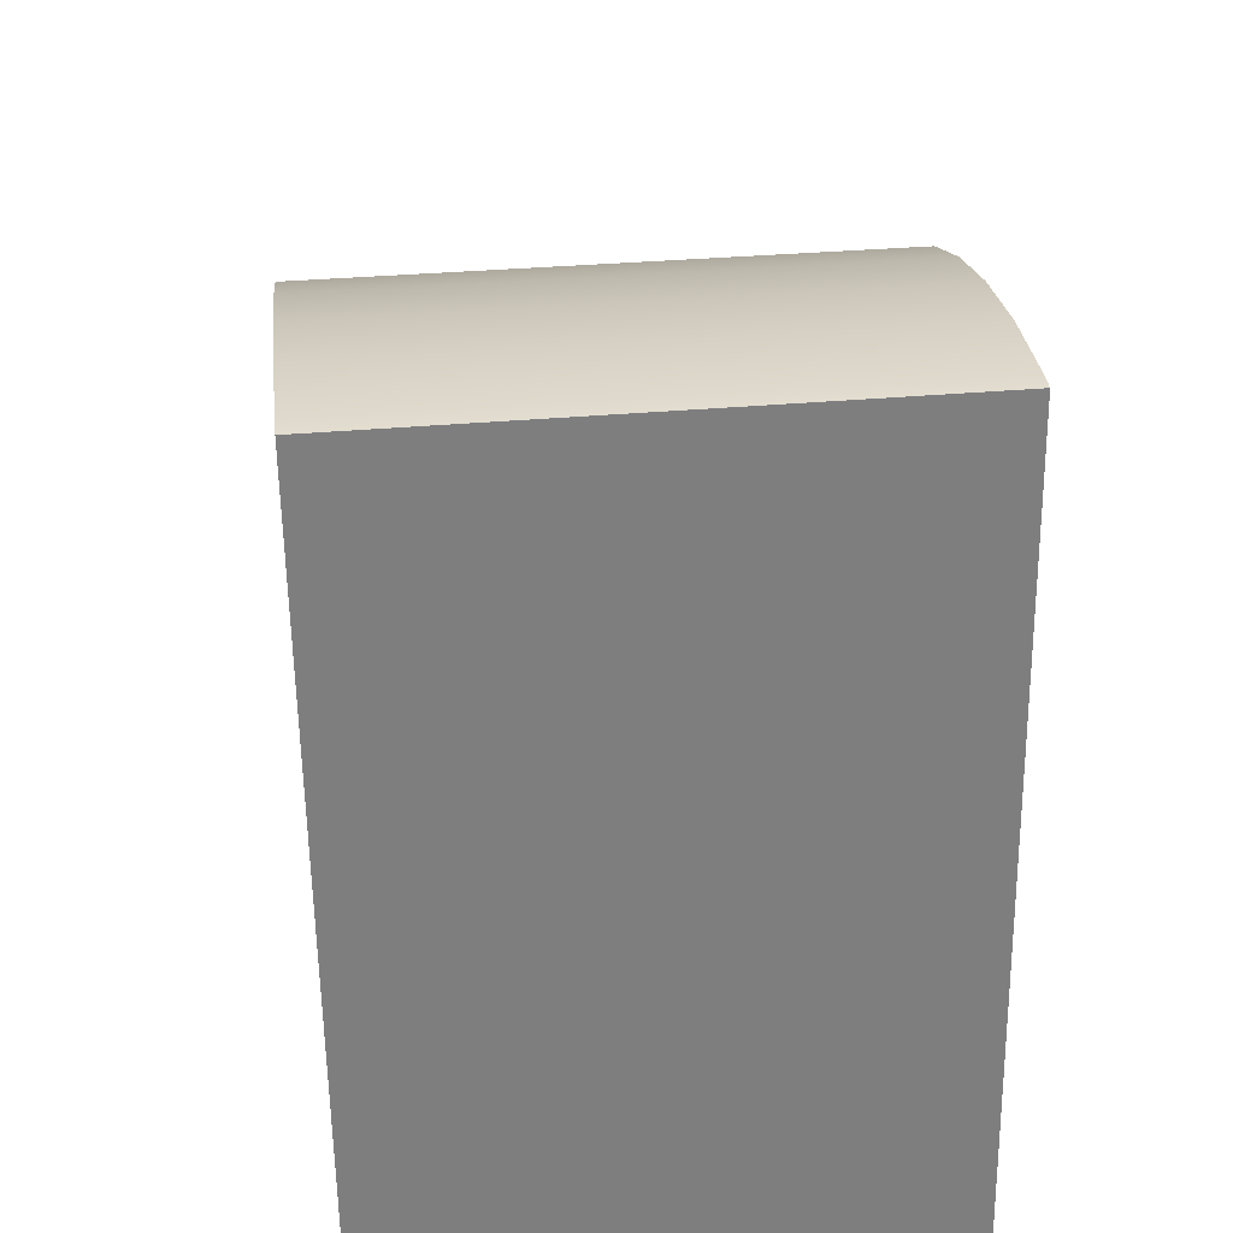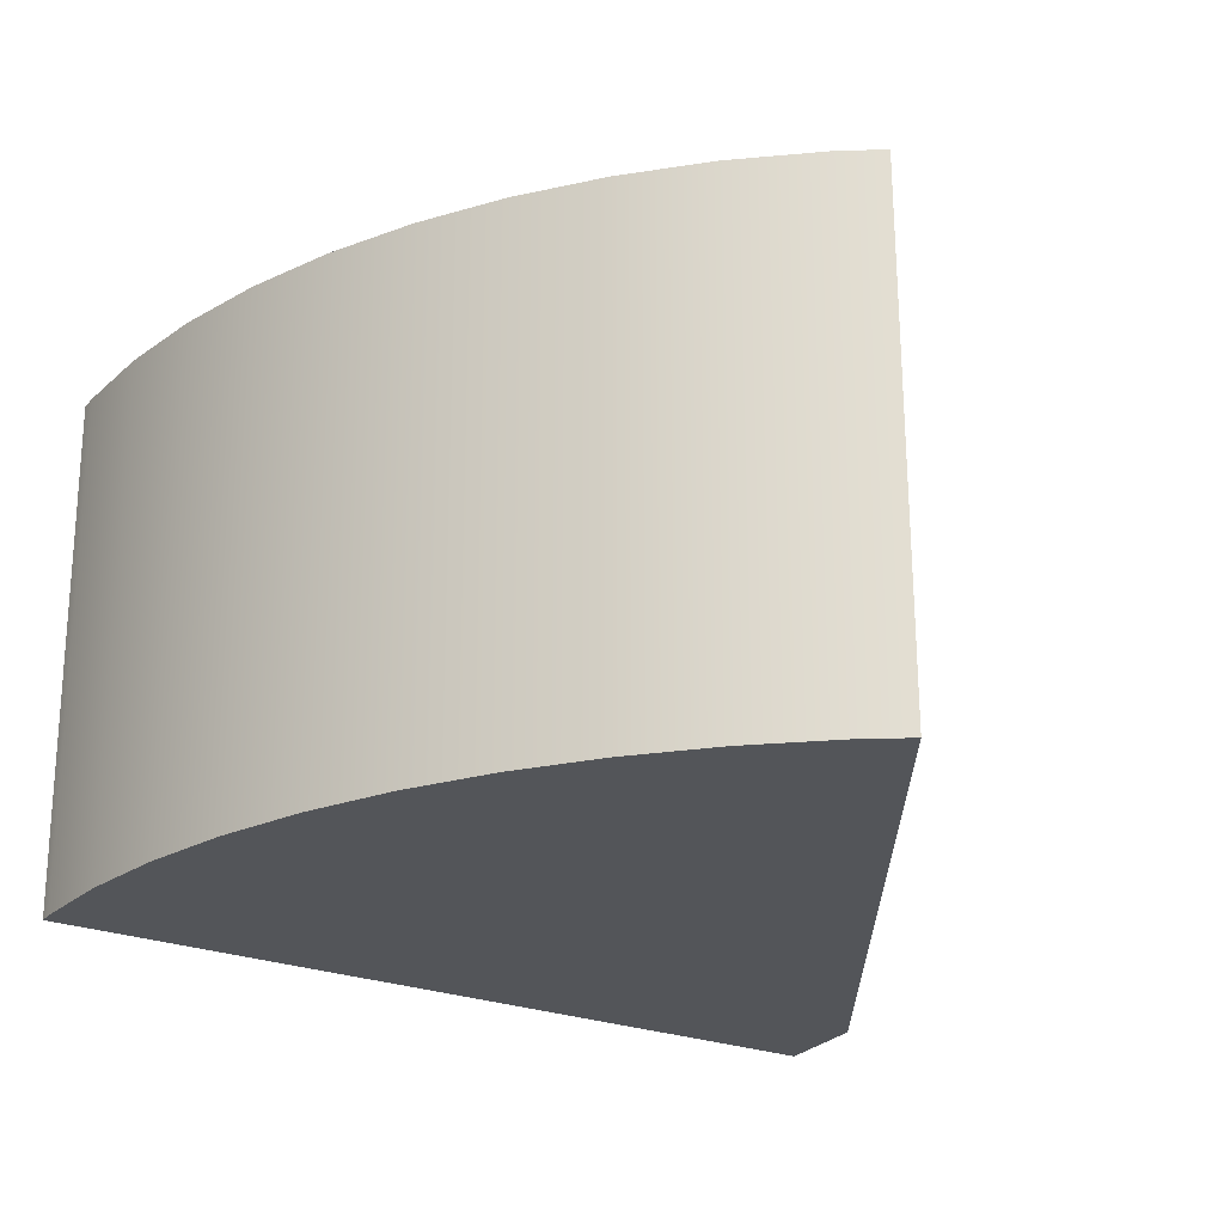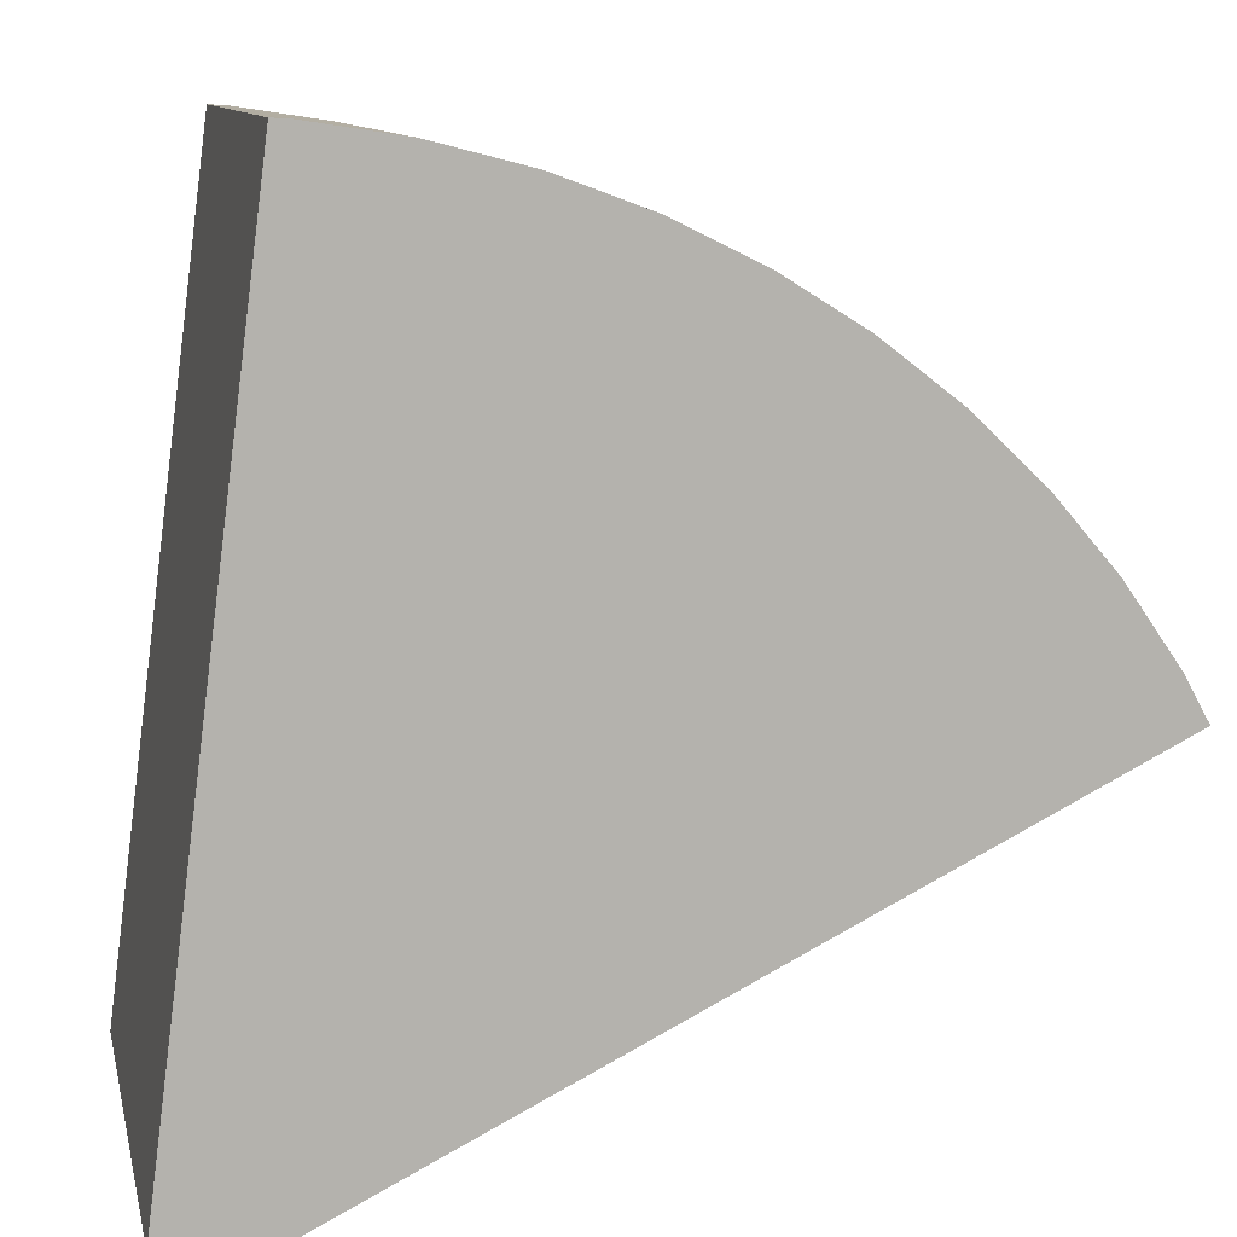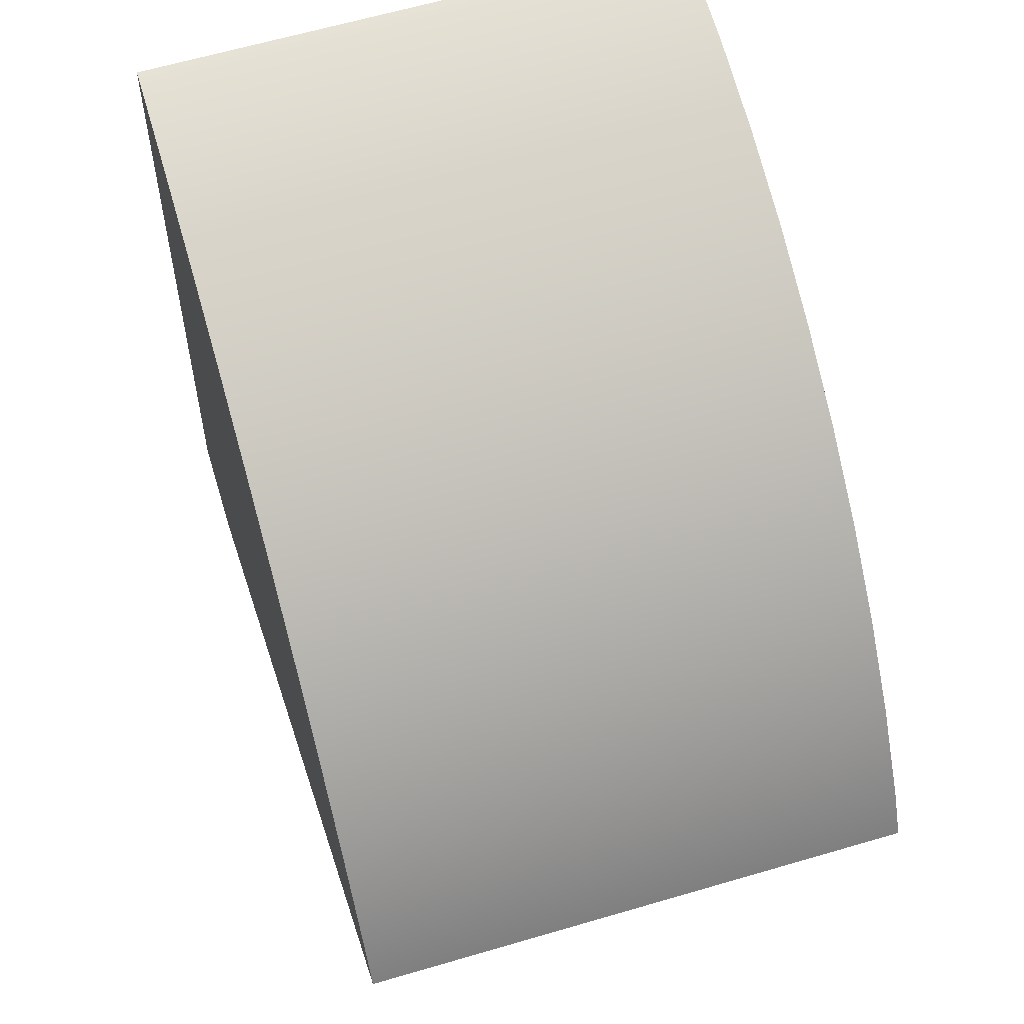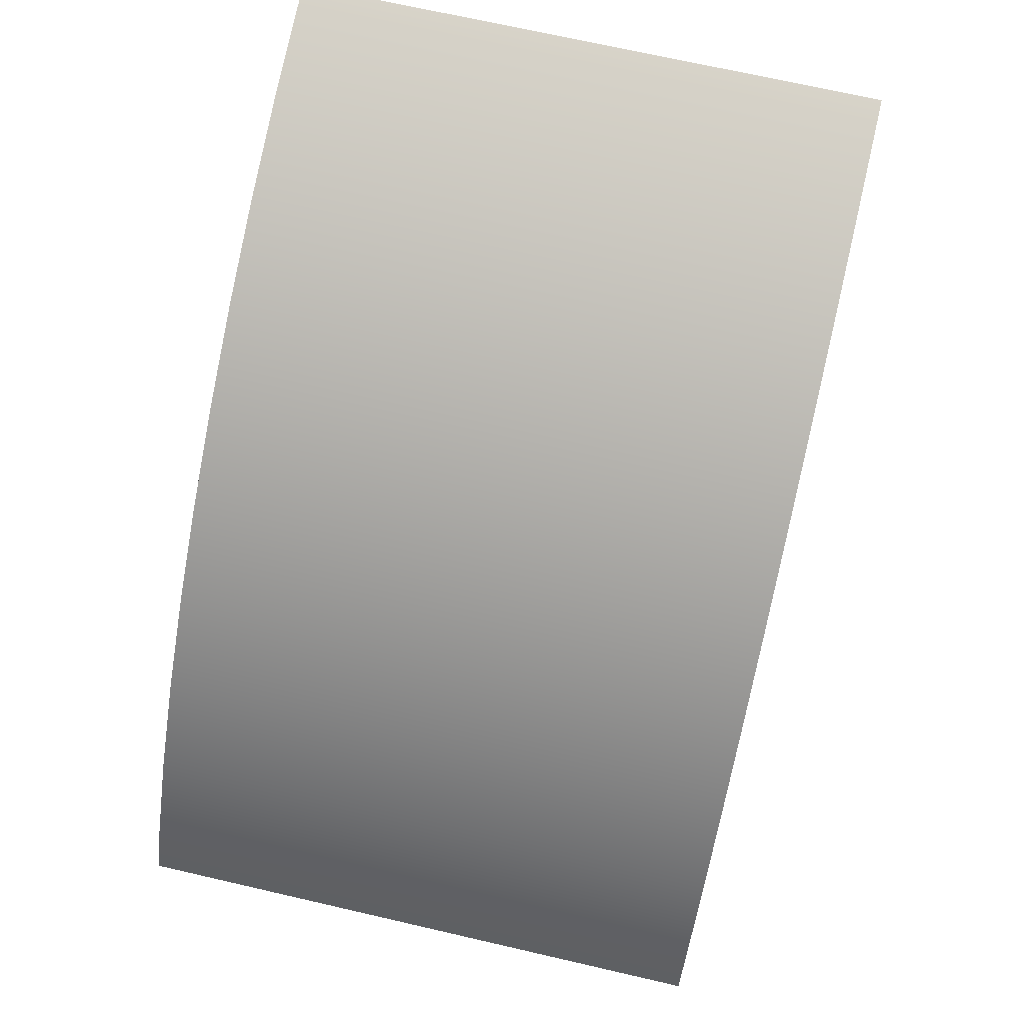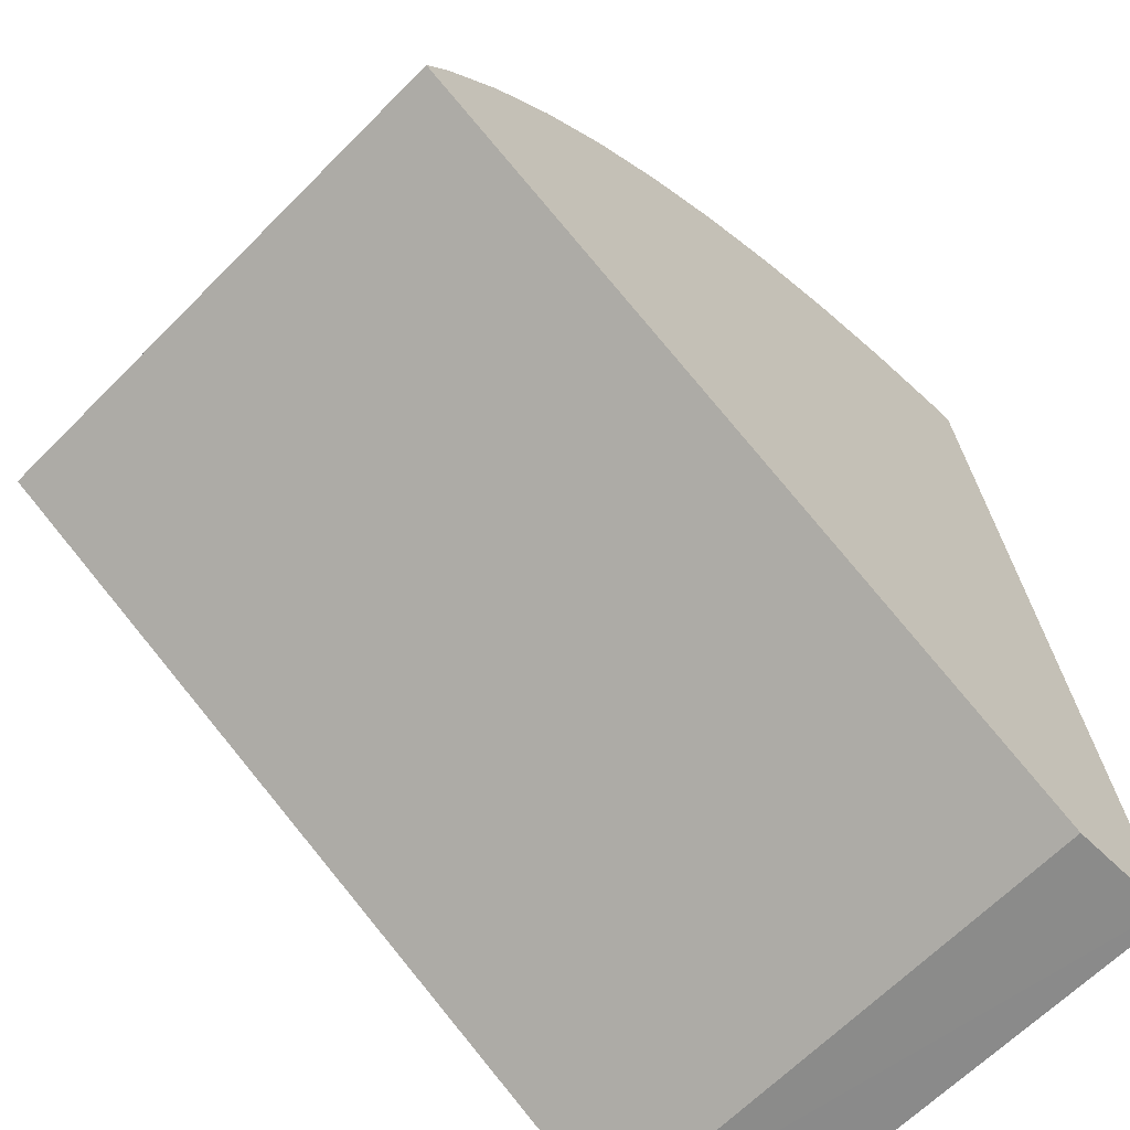
<metadata>
{"format":"obj","ext":"obj","renderer":"f3d","projection":"perspective","resolution":1024,"background":"white","views":[{"elev":38.4,"azim":-96.3,"up":"+Z"},{"elev":-24.2,"azim":63.9,"up":"+Y"},{"elev":10.5,"azim":-12.2,"up":"+Z"},{"elev":60.4,"azim":73.2,"up":"+Z"},{"elev":72.2,"azim":102.9,"up":"+Z"},{"elev":-64.2,"azim":135.3,"up":"+Z"}]}
</metadata>
<code>
o Cylinder_cell.008_Cylinder_cell.024
v -0.1904 -0.2711 0.476
v -0.09497 -0.2711 0.4614
v -0.001489 -0.2711 0.4372
v 0.08906 -0.2711 0.4037
v 0.1758 -0.2711 0.3612
v 0.2577 -0.2711 0.3101
v 0.3341 -0.2711 0.251
v 0.404 -0.2711 0.1844
v 0.4669 -0.2711 0.1112
v 0.5221 -0.2711 0.03192
v -0.1902 0.2719 0.4783
v -0.0945 0.2719 0.4637
v -0.000796 0.2719 0.4394
v 0.08997 0.2719 0.4058
v 0.1769 0.2719 0.3632
v 0.259 0.2719 0.312
v 0.3356 0.2719 0.2527
v 0.4057 0.2719 0.186
v 0.4688 0.2719 0.1126
v 0.5241 0.2719 0.03314
v 0.5485 0.2719 -0.01088
v 0.5473 -0.2711 -0.01352
v -0.2062 0.2718 -0.3899
v -0.2098 -0.2711 -0.3936
v -0.2188 -0.2711 -0.3934
v -0.321 0.2718 -0.3875
v -0.3126 0.2718 -0.3877
v -0.3195 -0.2711 -0.3907
v -0.2085 0.2719 0.4793
v -0.2068 -0.2711 0.4769
v 0.5473 -0.2711 -0.01352
v 0.5485 0.2719 -0.01088
v -0.2062 0.2718 -0.3899
v -0.2098 -0.2711 -0.3936
v -0.2188 -0.2711 -0.3934
v -0.321 0.2718 -0.3875
v -0.3126 0.2718 -0.3877
v -0.2085 0.2719 0.4793
v -0.2068 -0.2711 0.4769
v -0.3195 -0.2711 -0.3907
v -0.09497 -0.2711 0.4614
v -0.1904 -0.2711 0.476
v -0.001489 -0.2711 0.4372
v 0.08906 -0.2711 0.4037
v 0.1758 -0.2711 0.3612
v 0.2577 -0.2711 0.3101
v 0.3341 -0.2711 0.251
v 0.404 -0.2711 0.1844
v 0.4669 -0.2711 0.1112
v 0.5221 -0.2711 0.03192
v 0.5473 -0.2711 -0.01352
v -0.0945 0.2719 0.4637
v -0.1902 0.2719 0.4783
v -0.000796 0.2719 0.4394
v 0.08997 0.2719 0.4058
v 0.1769 0.2719 0.3632
v 0.259 0.2719 0.312
v 0.3356 0.2719 0.2527
v 0.4057 0.2719 0.186
v 0.4688 0.2719 0.1126
v 0.5241 0.2719 0.03314
v 0.5485 0.2719 -0.01088
v -0.321 0.2718 -0.3875
v -0.3195 -0.2711 -0.3907
v -0.2068 -0.2711 0.4769
v -0.2085 0.2719 0.4793
f 64 39 38 63
f 27 23 24 35
f 21 22 24 23
f 35 40 26 27
f 55 54 43 44
f 56 55 44 45
f 57 56 45 46
f 58 57 46 47
f 59 58 47 48
f 60 59 48 49
f 61 60 49 50
f 54 52 41 43
f 52 53 42 41
f 53 66 65 42
f 51 62 61 50
f 20 32 33 37 36 29 11 12 13 14 15 16 17 18 19
f 6 5 4 3 2 1 30 28 25 34 31 10 9 8 7

</code>
